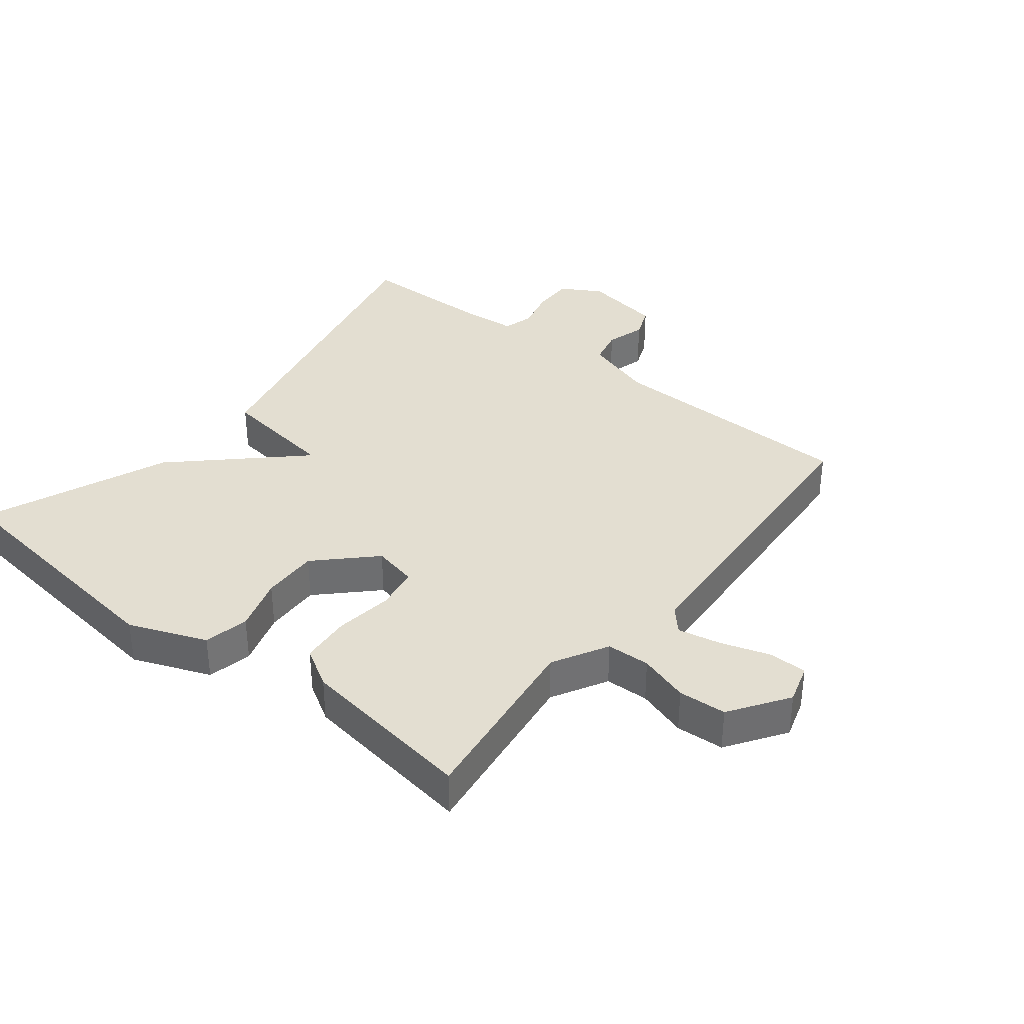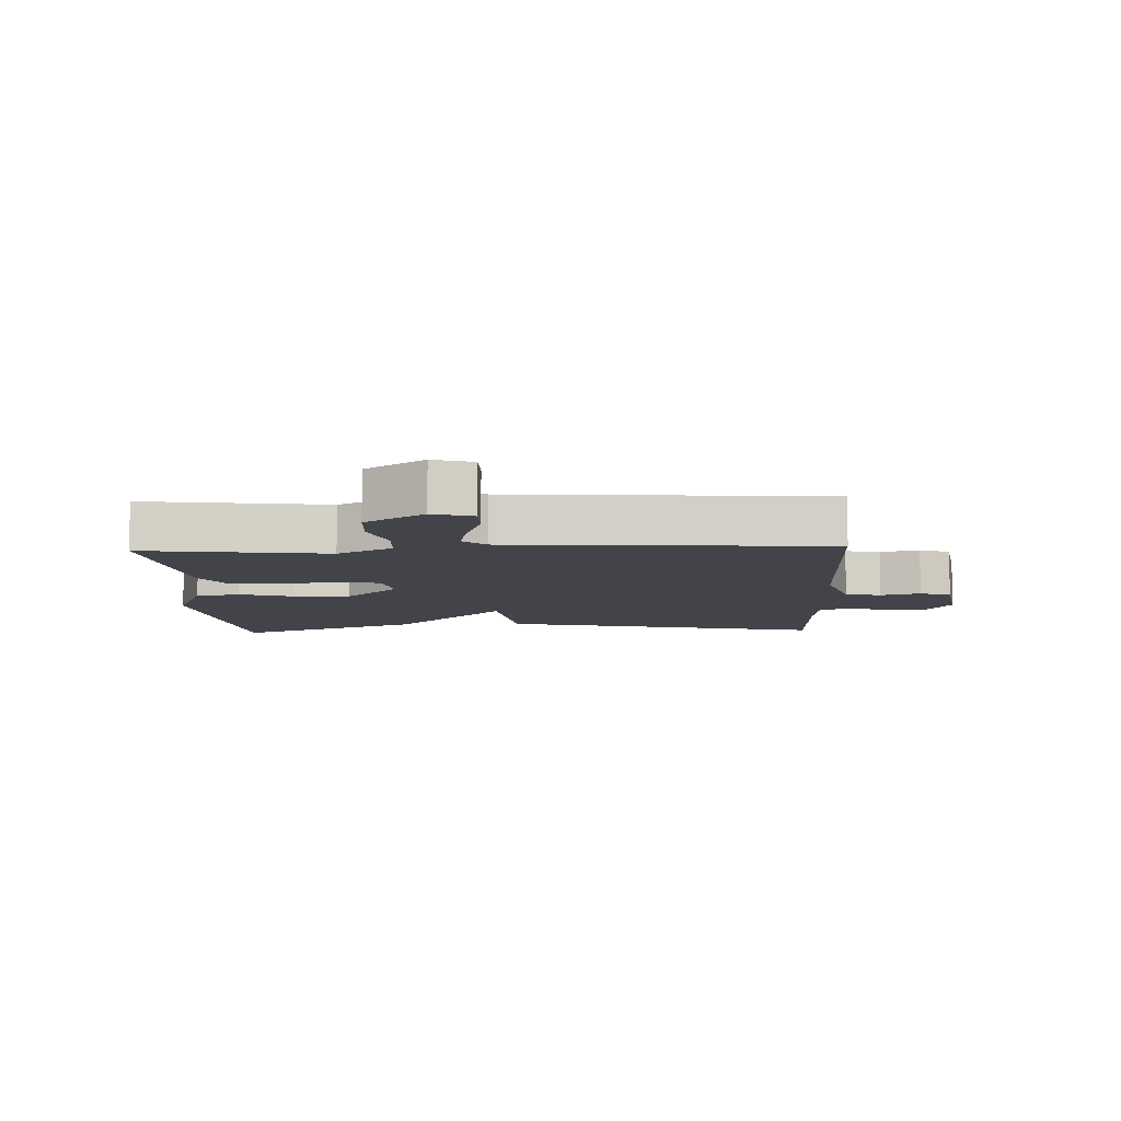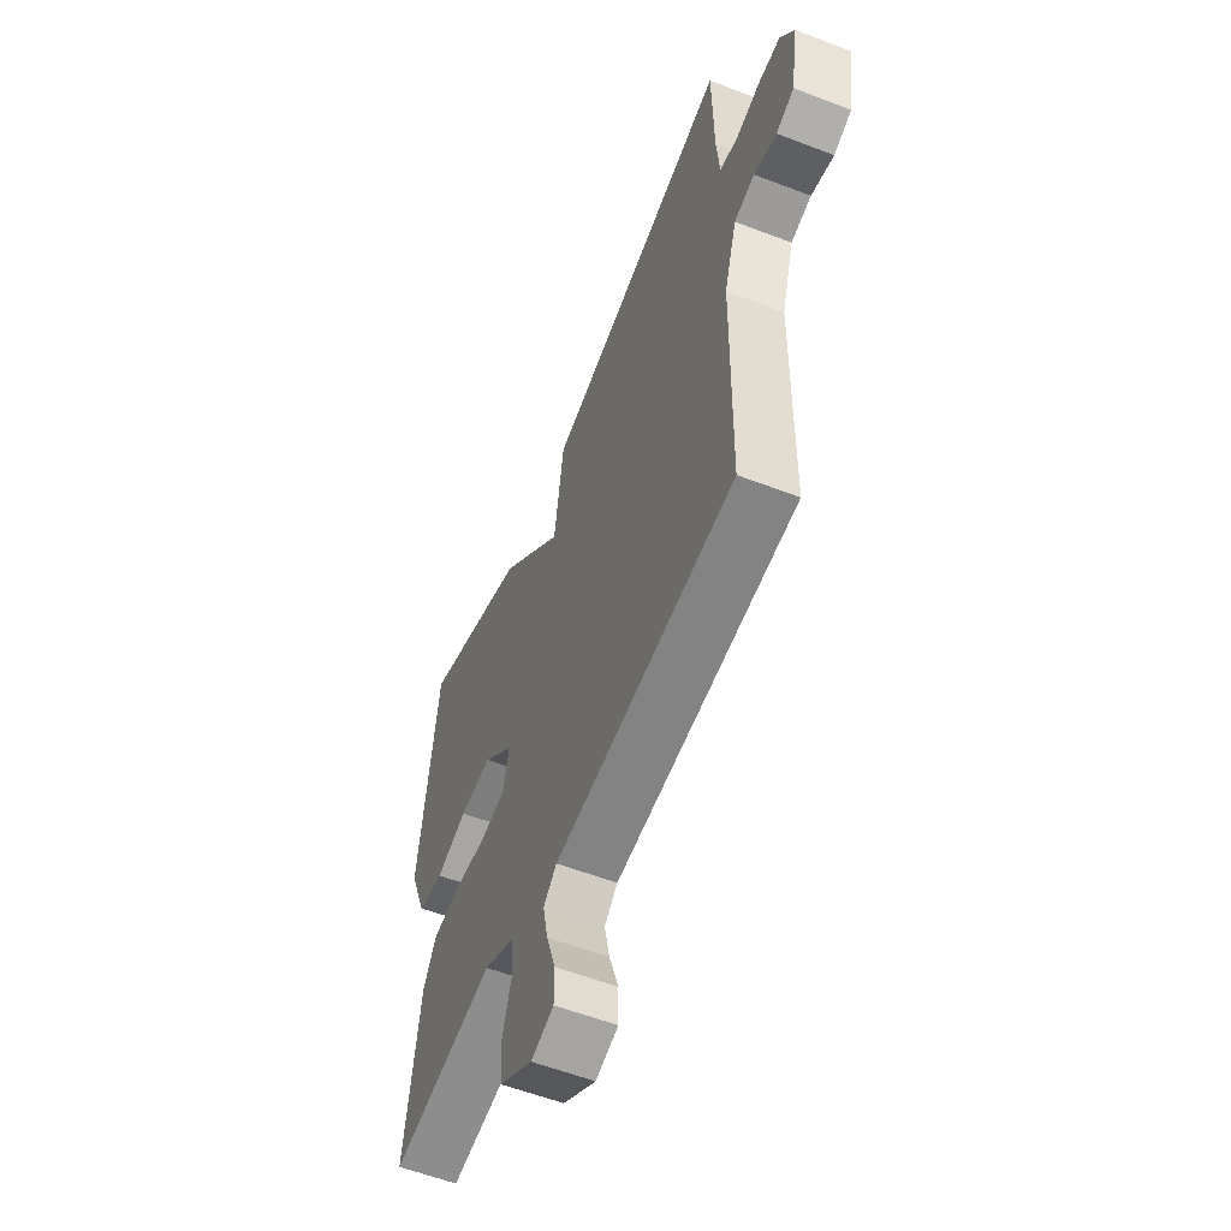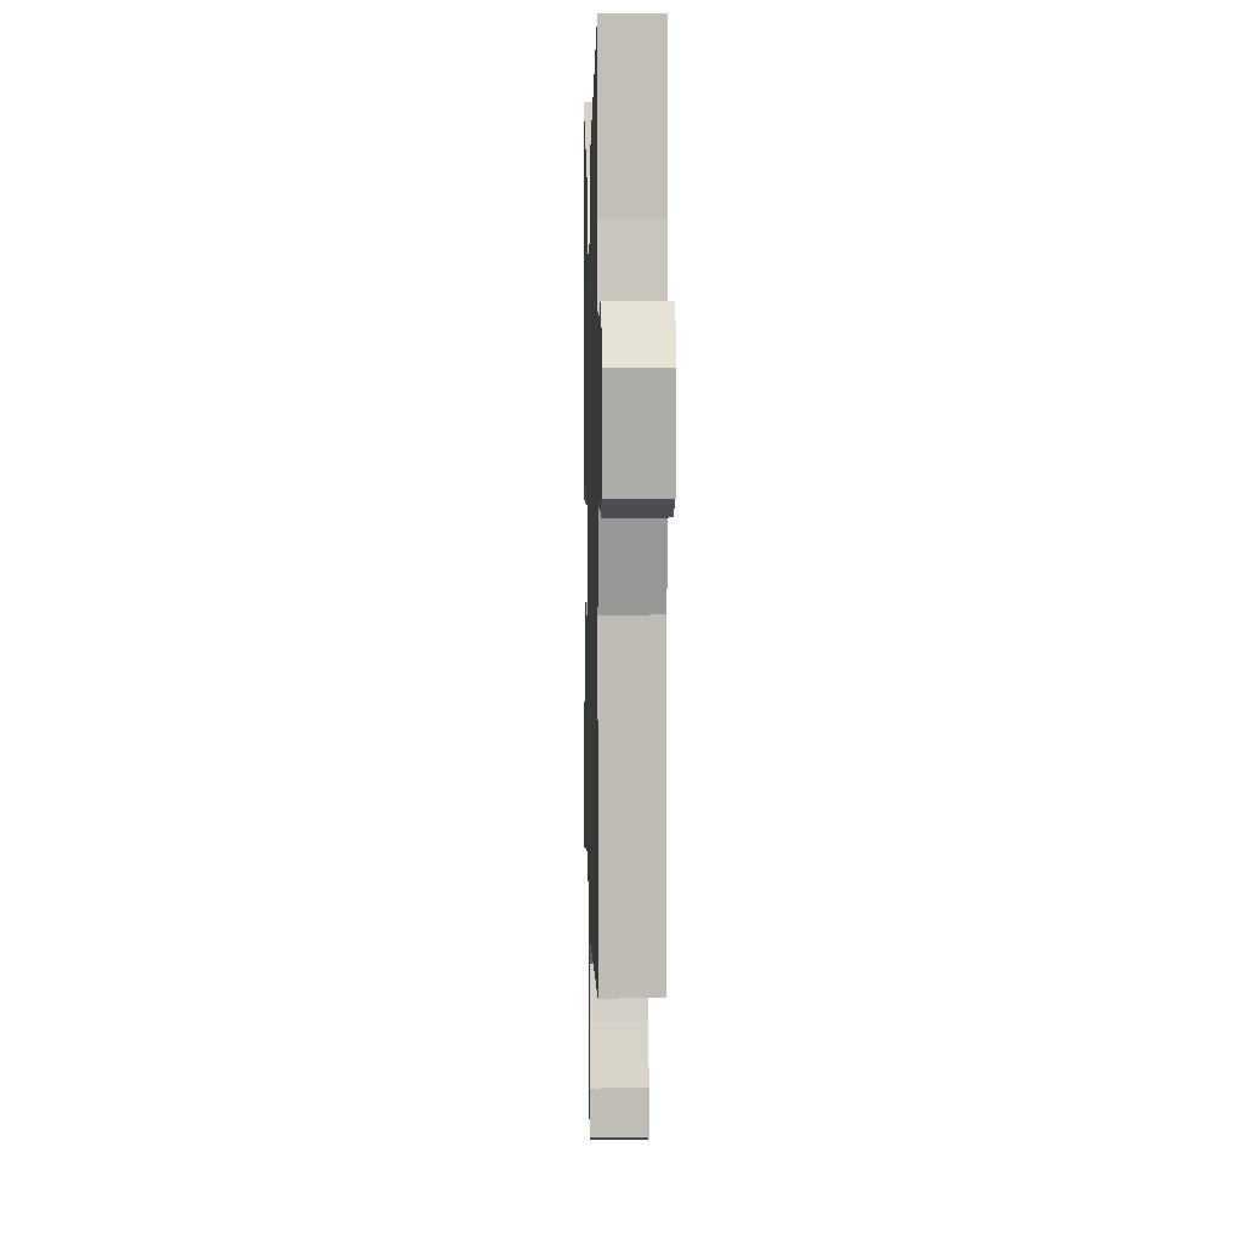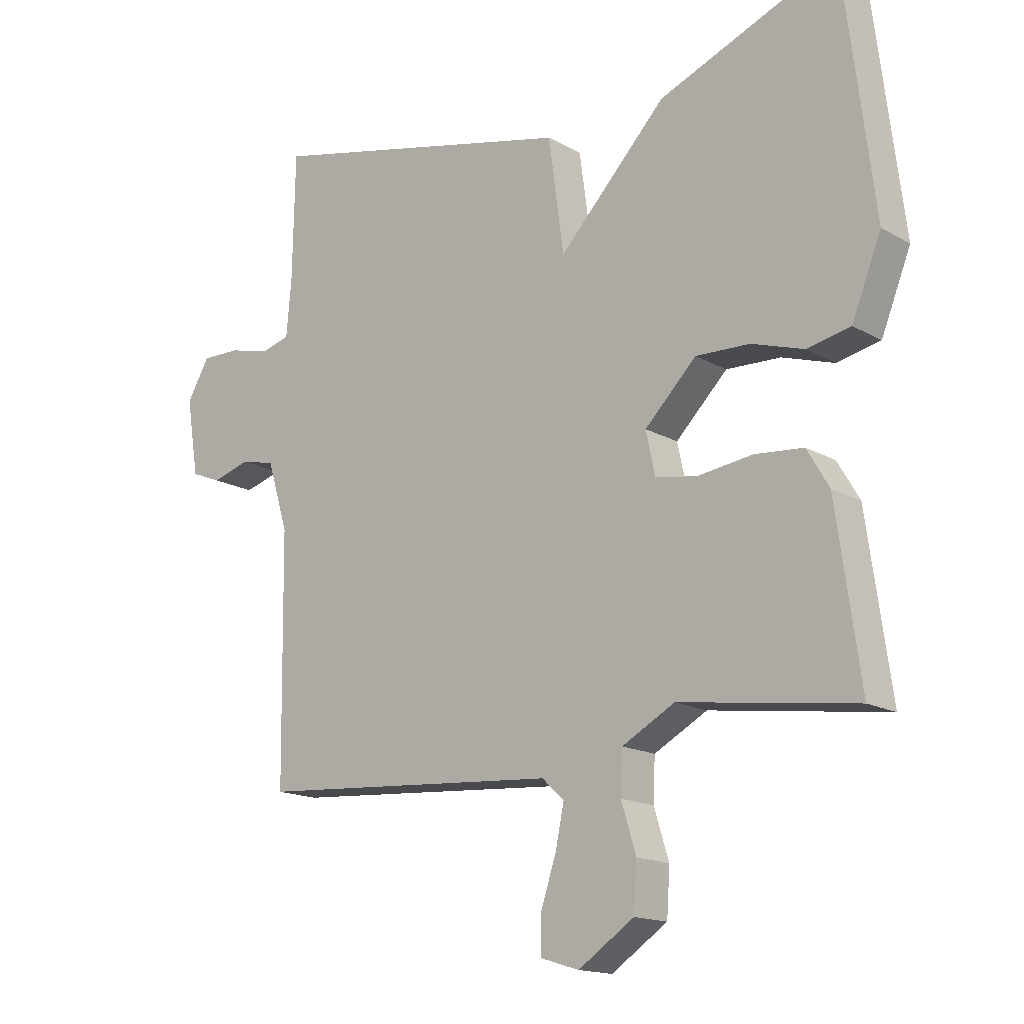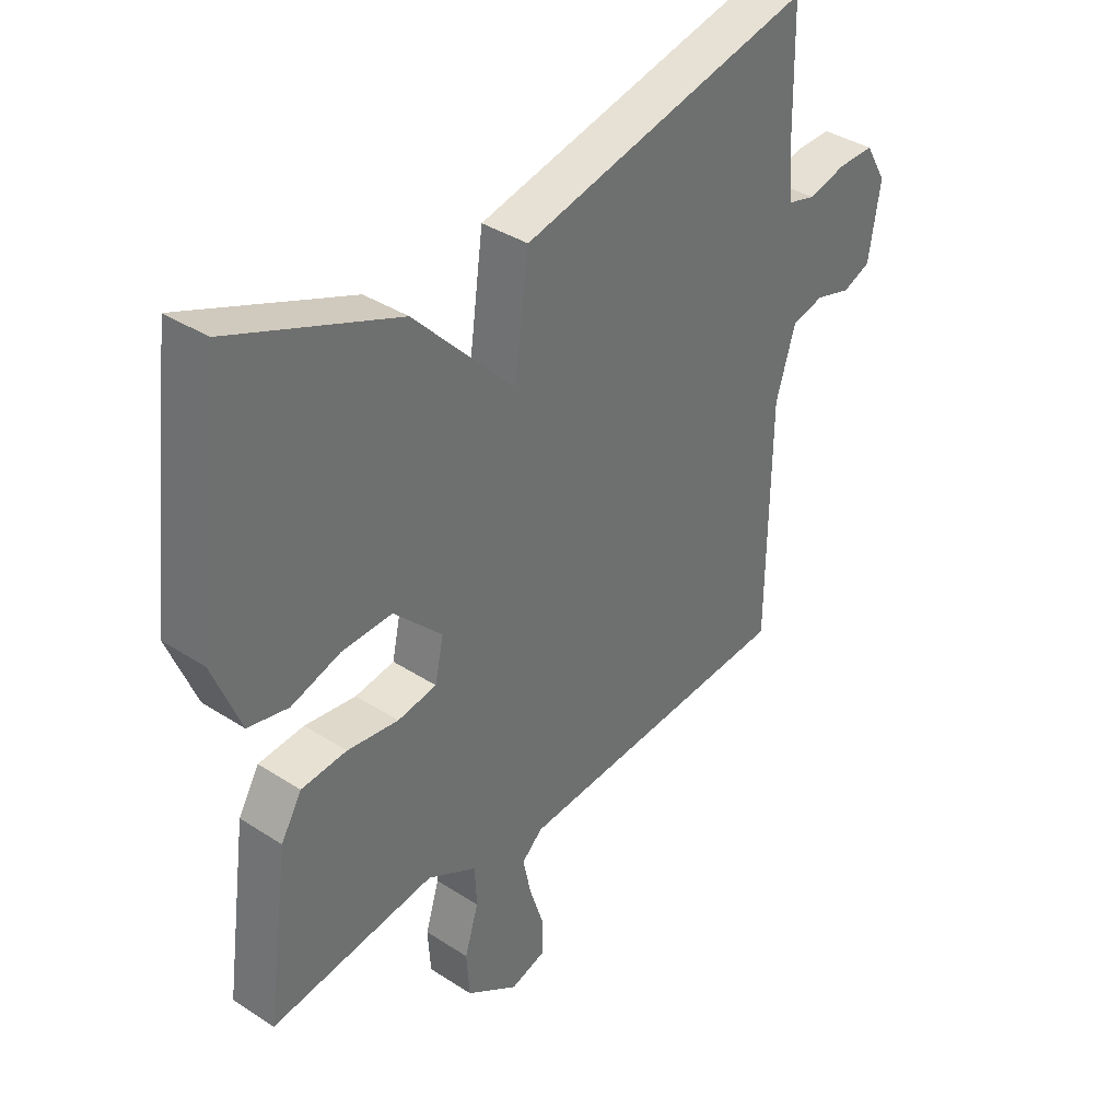
<metadata>
{"format":"obj","ext":"obj","renderer":"f3d","projection":"perspective","resolution":1024,"background":"white","views":[{"elev":36.1,"azim":128.6,"up":"+Y"},{"elev":-8.4,"azim":-177.6,"up":"+Y"},{"elev":-57.2,"azim":-111.8,"up":"+Z"},{"elev":4.7,"azim":-91.5,"up":"+Z"},{"elev":-15.8,"azim":40.2,"up":"+Z"},{"elev":37.5,"azim":129.8,"up":"+Z"}]}
</metadata>
<code>
v -0.5 0.07 0.5
v 0.01 0.07 0.383
v 0.035 0.07 0.199
v 0.21 0.07 0.383
v 0.5 0.07 0.5
v 0.549 0.07 0.103
v 0.501 0.07 -0.017
v 0.431 0.07 -0.032
v 0.346 0.07 -0.005
v 0.258 0.07 -0.002
v 0.174 0.07 -0.086
v 0.189 0.07 -0.156
v 0.257 0.07 -0.167
v 0.346 0.07 -0.155
v 0.425 0.07 -0.162
v 0.461 0.07 -0.223
v 0.5 0.07 -0.5
v 0.214 0.07 -0.461
v 0.128 0.07 -0.508
v 0.125 0.07 -0.576
v 0.149 0.07 -0.654
v 0.144 0.07 -0.729
v 0.053 0.07 -0.79
v -0.009 0.07 -0.771
v -0.009 0.07 -0.711
v 0.016 0.07 -0.635
v 0.03 0.07 -0.568
v -0.006 0.07 -0.535
v -0.5 0.07 -0.5
v -0.505 0.07 -0.104
v -0.539 0.07 0.007
v -0.595 0.07 0.02
v -0.657 0.07 0.002
v -0.706 0.07 0.022
v -0.726 0.07 0.146
v -0.689 0.07 0.209
v -0.626 0.07 0.208
v -0.56 0.07 0.191
v -0.512 0.07 0.204
v -0.504 0.07 0.294
v -0.5 0 0.5
v 0.01 0 0.383
v 0.035 0 0.199
v 0.21 0 0.383
v 0.5 0 0.5
v 0.549 0 0.103
v 0.501 0 -0.017
v 0.431 0 -0.032
v 0.346 0 -0.005
v 0.258 0 -0.002
v 0.174 0 -0.086
v 0.189 0 -0.156
v 0.257 0 -0.167
v 0.346 0 -0.155
v 0.425 0 -0.162
v 0.461 0 -0.223
v 0.5 0 -0.5
v 0.214 0 -0.461
v 0.128 0 -0.508
v 0.125 0 -0.576
v 0.149 0 -0.654
v 0.144 0 -0.729
v 0.053 0 -0.79
v -0.009 0 -0.771
v -0.009 0 -0.711
v 0.016 0 -0.635
v 0.03 0 -0.568
v -0.006 0 -0.535
v -0.5 0 -0.5
v -0.505 0 -0.104
v -0.539 0 0.007
v -0.595 0 0.02
v -0.657 0 0.002
v -0.706 0 0.022
v -0.726 0 0.146
v -0.689 0 0.209
v -0.626 0 0.208
v -0.56 0 0.191
v -0.512 0 0.204
v -0.504 0 0.294
f 36 37 38
f 35 36 38
f 34 35 38
f 33 34 38
f 32 33 38
f 31 32 38 39
f 30 31 39
f 28 29 30
f 28 30 39 40
f 24 25 26
f 23 24 26
f 22 23 26
f 21 22 26
f 20 21 26
f 19 20 26 27
f 16 17 18
f 15 16 18
f 14 15 18
f 13 14 18
f 12 13 18 19
f 28 40 1
f 27 28 1
f 19 27 1
f 12 19 1
f 11 12 1
f 7 8 9
f 6 7 9
f 5 6 9
f 4 5 9
f 3 4 9
f 1 2 3
f 10 11 1 3
f 3 9 10
f 78 77 76
f 78 76 75
f 78 75 74
f 78 74 73
f 78 73 72
f 79 78 72 71
f 79 71 70
f 70 69 68
f 80 79 70 68
f 66 65 64
f 66 64 63
f 66 63 62
f 66 62 61
f 66 61 60
f 67 66 60 59
f 58 57 56
f 58 56 55
f 58 55 54
f 58 54 53
f 59 58 53 52
f 41 80 68
f 41 68 67
f 41 67 59
f 41 59 52
f 41 52 51
f 49 48 47
f 49 47 46
f 49 46 45
f 49 45 44
f 49 44 43
f 43 42 41
f 43 41 51 50
f 50 49 43
f 1 41 42 2
f 2 42 43 3
f 3 43 44 4
f 4 44 45 5
f 5 45 46 6
f 6 46 47 7
f 7 47 48 8
f 8 48 49 9
f 9 49 50 10
f 10 50 51 11
f 11 51 52 12
f 12 52 53 13
f 13 53 54 14
f 14 54 55 15
f 15 55 56 16
f 16 56 57 17
f 17 57 58 18
f 18 58 59 19
f 19 59 60 20
f 20 60 61 21
f 21 61 62 22
f 22 62 63 23
f 23 63 64 24
f 24 64 65 25
f 25 65 66 26
f 26 66 67 27
f 27 67 68 28
f 28 68 69 29
f 29 69 70 30
f 30 70 71 31
f 31 71 72 32
f 32 72 73 33
f 33 73 74 34
f 34 74 75 35
f 35 75 76 36
f 36 76 77 37
f 37 77 78 38
f 38 78 79 39
f 39 79 80 40
f 40 80 41 1

</code>
